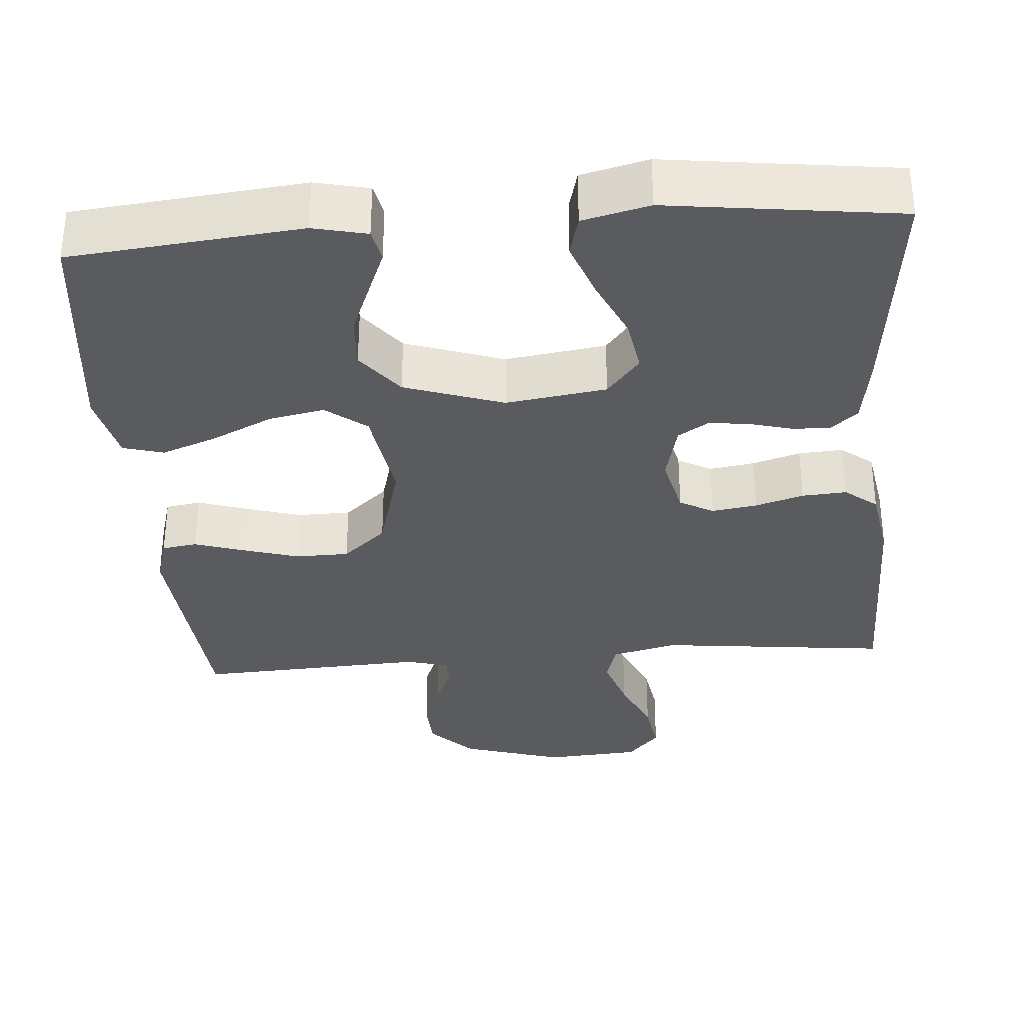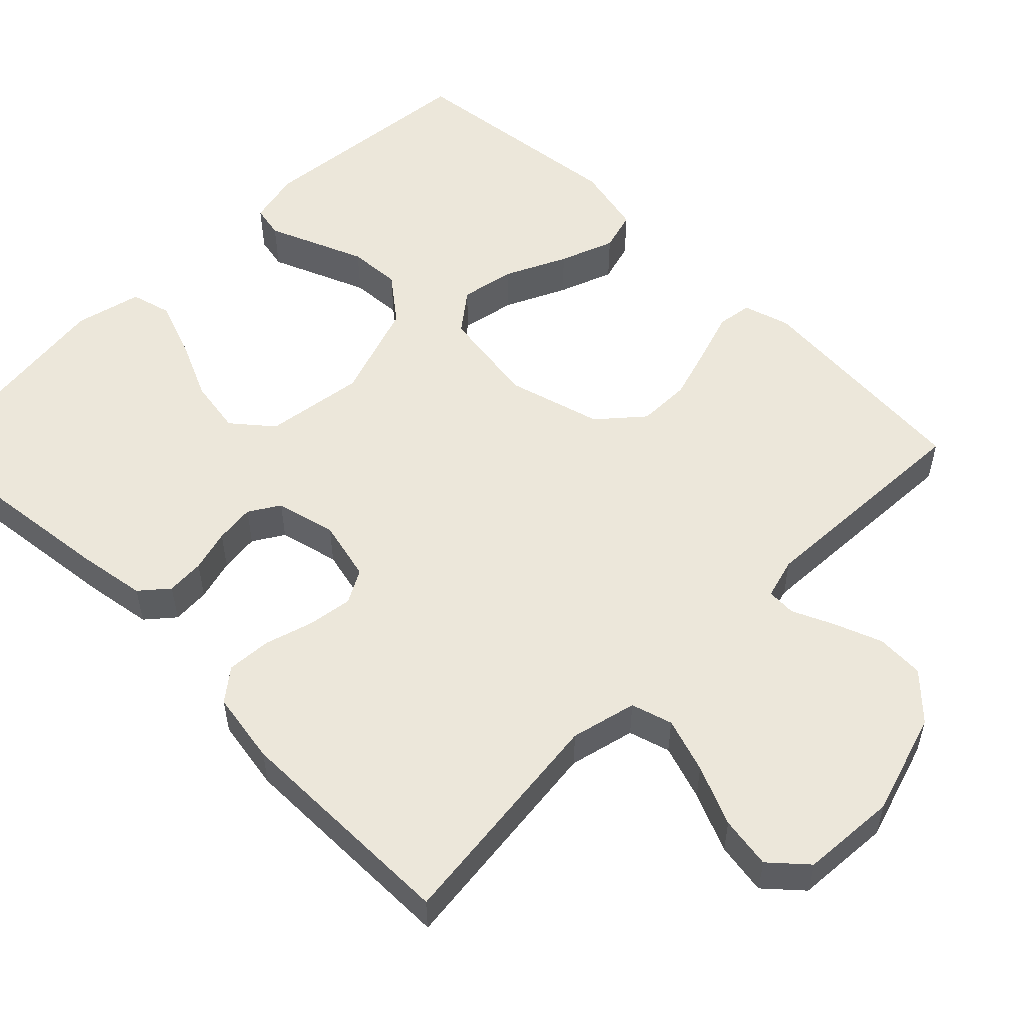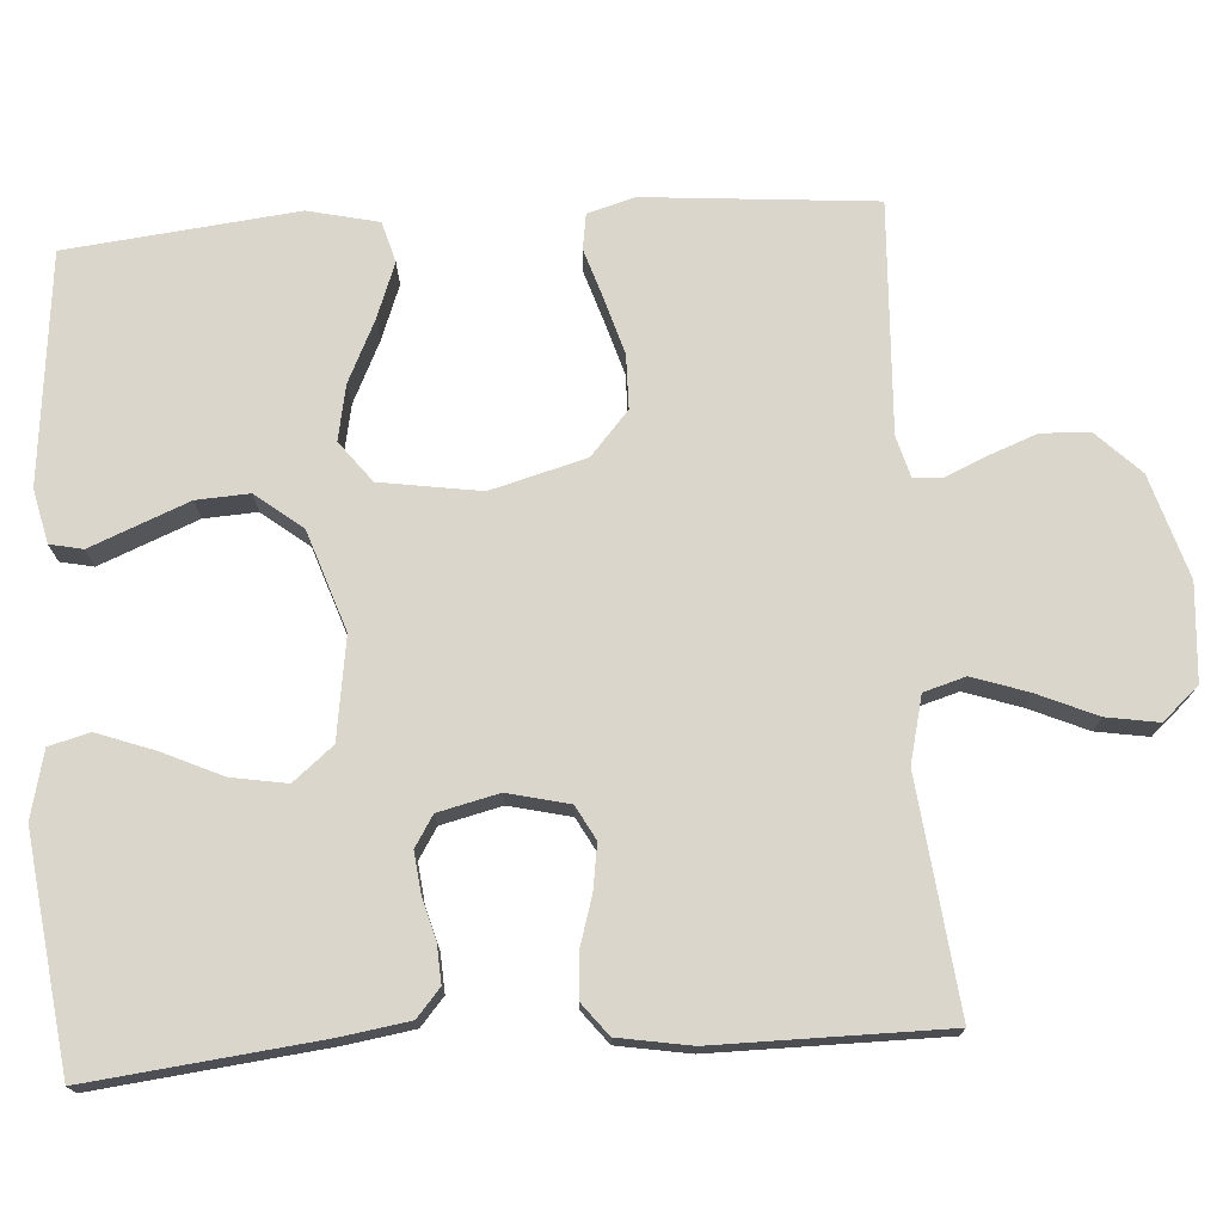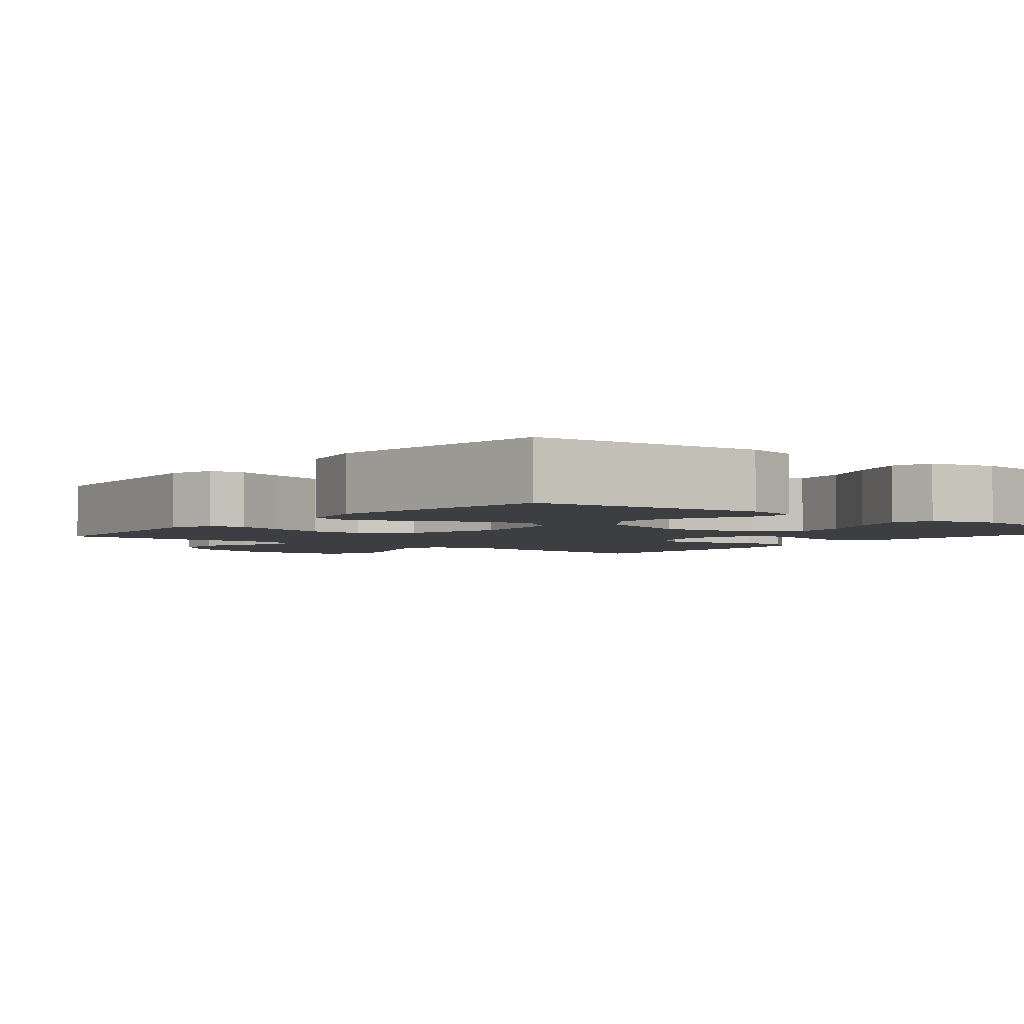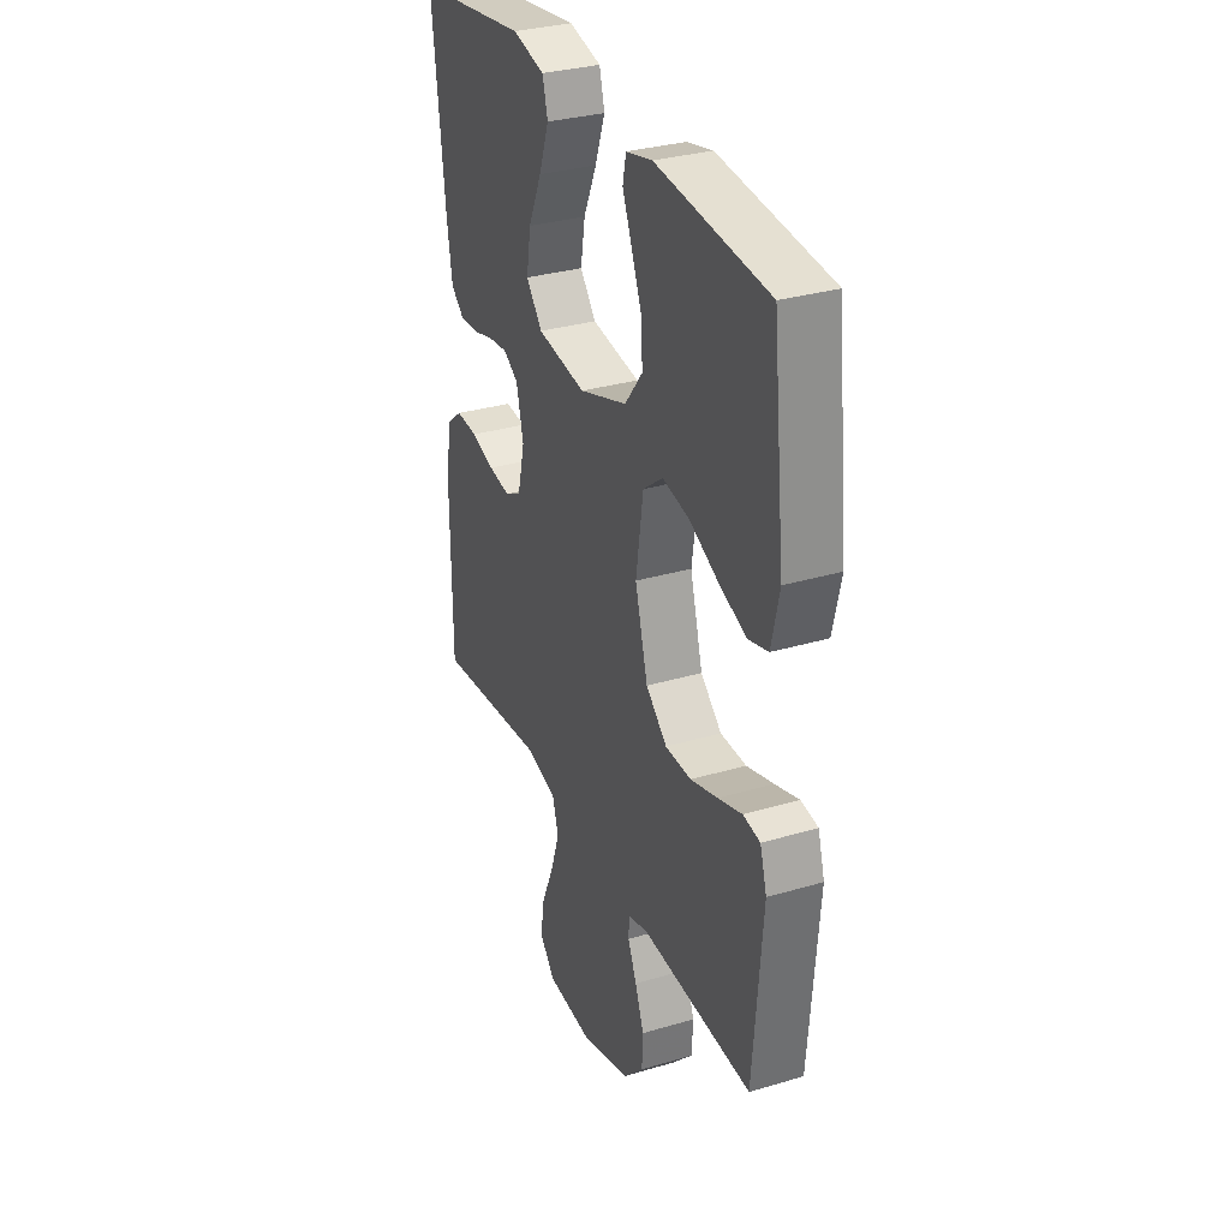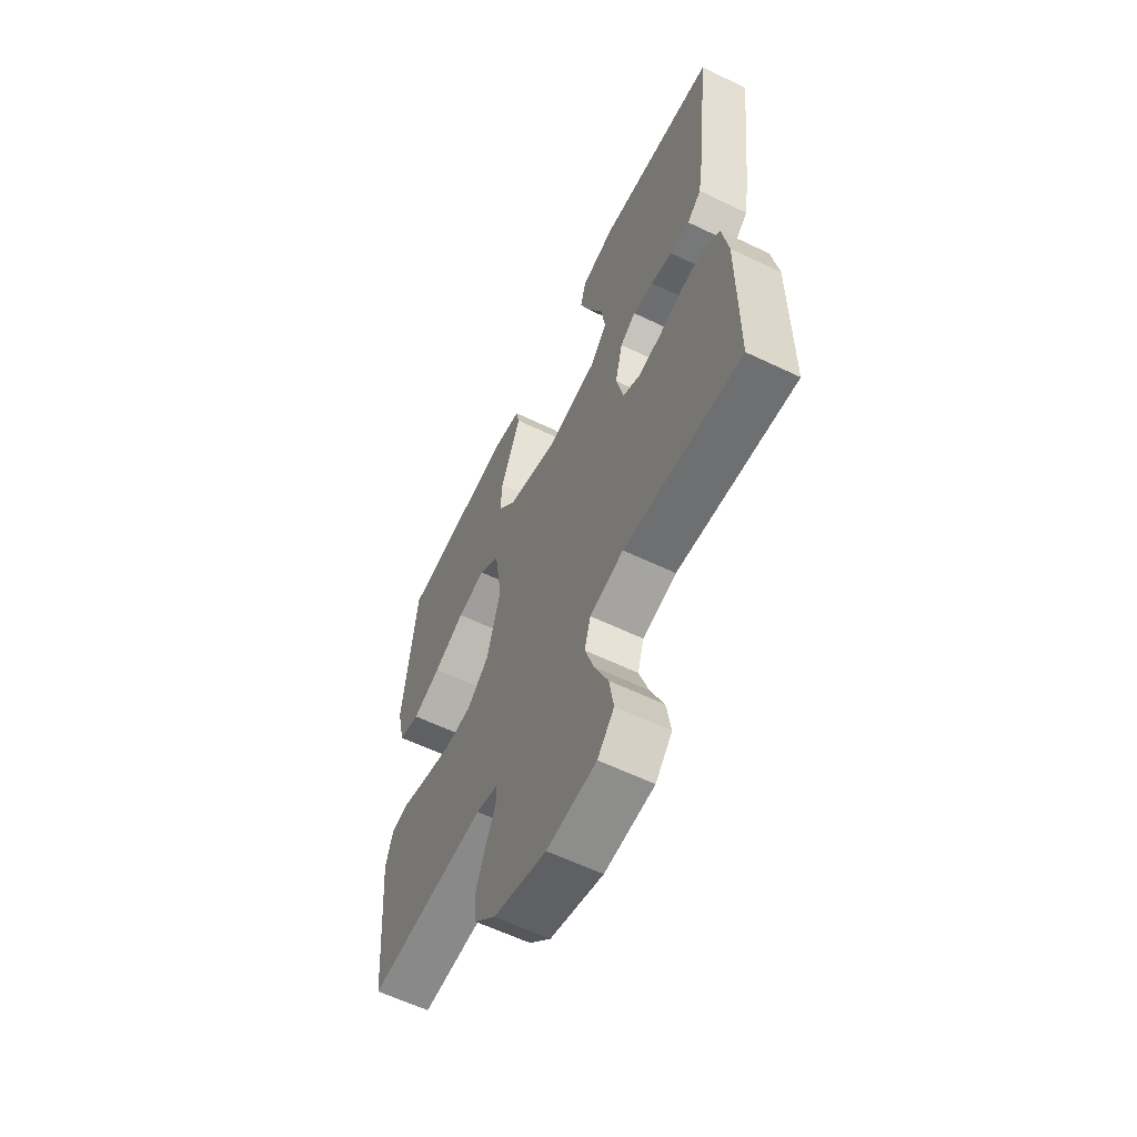
<metadata>
{"format":"obj","ext":"obj","renderer":"f3d","projection":"perspective","resolution":1024,"background":"white","views":[{"elev":-33.4,"azim":4.5,"up":"+Y"},{"elev":53.7,"azim":134.7,"up":"+Y"},{"elev":73.9,"azim":86.3,"up":"+Y"},{"elev":-3.2,"azim":-38.8,"up":"+Y"},{"elev":31.7,"azim":-112.7,"up":"+Z"},{"elev":-60.6,"azim":63.9,"up":"+Z"}]}
</metadata>
<code>
v 0.5 0.07 0.5
v 0.466 0.07 0.2
v 0.452 0.07 0.111
v 0.416 0.07 0.08
v 0.366 0.07 0.083
v 0.311 0.07 0.098
v 0.259 0.07 0.104
v 0.219 0.07 0.079
v 0.2 0.07 0
v 0.219 0.07 -0.08
v 0.263 0.07 -0.104
v 0.322 0.07 -0.095
v 0.385 0.07 -0.076
v 0.443 0.07 -0.072
v 0.485 0.07 -0.105
v 0.501 0.07 -0.2
v 0.5 0.07 -0.5
v 0.2 0.07 -0.466
v 0.114 0.07 -0.487
v 0.098 0.07 -0.541
v 0.122 0.07 -0.613
v 0.156 0.07 -0.691
v 0.167 0.07 -0.759
v 0.125 0.07 -0.806
v 0 0.07 -0.815
v -0.134 0.07 -0.774
v -0.189 0.07 -0.718
v -0.192 0.07 -0.655
v -0.168 0.07 -0.592
v -0.144 0.07 -0.538
v -0.146 0.07 -0.5
v -0.2 0.07 -0.485
v -0.5 0.07 -0.5
v -0.525 0.07 -0.2
v -0.507 0.07 -0.139
v -0.461 0.07 -0.132
v -0.396 0.07 -0.153
v -0.323 0.07 -0.175
v -0.253 0.07 -0.174
v -0.196 0.07 -0.124
v -0.162 0.07 0
v -0.182 0.07 0.131
v -0.235 0.07 0.172
v -0.307 0.07 0.158
v -0.387 0.07 0.12
v -0.459 0.07 0.093
v -0.512 0.07 0.108
v -0.533 0.07 0.2
v -0.5 0.07 0.5
v -0.2 0.07 0.53
v -0.13 0.07 0.514
v -0.121 0.07 0.471
v -0.145 0.07 0.412
v -0.173 0.07 0.343
v -0.177 0.07 0.274
v -0.129 0.07 0.213
v 0 0.07 0.169
v 0.131 0.07 0.188
v 0.174 0.07 0.24
v 0.162 0.07 0.312
v 0.126 0.07 0.391
v 0.099 0.07 0.465
v 0.113 0.07 0.518
v 0.2 0.07 0.539
v 0.5 0 0.5
v 0.466 0 0.2
v 0.452 0 0.111
v 0.416 0 0.08
v 0.366 0 0.083
v 0.311 0 0.098
v 0.259 0 0.104
v 0.219 0 0.079
v 0.2 0 0
v 0.219 0 -0.08
v 0.263 0 -0.104
v 0.322 0 -0.095
v 0.385 0 -0.076
v 0.443 0 -0.072
v 0.485 0 -0.105
v 0.501 0 -0.2
v 0.5 0 -0.5
v 0.2 0 -0.466
v 0.114 0 -0.487
v 0.098 0 -0.541
v 0.122 0 -0.613
v 0.156 0 -0.691
v 0.167 0 -0.759
v 0.125 0 -0.806
v 0 0 -0.815
v -0.134 0 -0.774
v -0.189 0 -0.718
v -0.192 0 -0.655
v -0.168 0 -0.592
v -0.144 0 -0.538
v -0.146 0 -0.5
v -0.2 0 -0.485
v -0.5 0 -0.5
v -0.525 0 -0.2
v -0.507 0 -0.139
v -0.461 0 -0.132
v -0.396 0 -0.153
v -0.323 0 -0.175
v -0.253 0 -0.174
v -0.196 0 -0.124
v -0.162 0 0
v -0.182 0 0.131
v -0.235 0 0.172
v -0.307 0 0.158
v -0.387 0 0.12
v -0.459 0 0.093
v -0.512 0 0.108
v -0.533 0 0.2
v -0.5 0 0.5
v -0.2 0 0.53
v -0.13 0 0.514
v -0.121 0 0.471
v -0.145 0 0.412
v -0.173 0 0.343
v -0.177 0 0.274
v -0.129 0 0.213
v 0 0 0.169
v 0.131 0 0.188
v 0.174 0 0.24
v 0.162 0 0.312
v 0.126 0 0.391
v 0.099 0 0.465
v 0.113 0 0.518
v 0.2 0 0.539
f 60 61 62 63
f 60 63 64 1
f 50 51 52 53
f 50 53 54
f 49 50 54 55
f 44 45 46 47
f 44 47 48 49
f 34 35 36 37
f 32 33 34 37
f 31 32 37 38
f 27 28 29 30
f 25 26 27 30
f 25 30 31
f 24 25 31
f 21 22 23 24
f 20 21 24 31
f 19 20 31 38
f 15 16 17 18
f 12 13 14 15
f 11 12 15 18
f 10 11 18 19
f 3 4 5 6
f 3 6 7
f 2 3 7
f 59 60 1 2
f 58 59 2 7
f 57 58 7 8
f 56 57 8 9
f 44 49 55 56
f 43 44 56
f 42 43 56 9
f 41 42 9 10
f 40 41 10 19
f 39 40 19
f 19 38 39
f 127 126 125 124
f 65 128 127 124
f 117 116 115 114
f 118 117 114
f 119 118 114 113
f 111 110 109 108
f 113 112 111 108
f 101 100 99 98
f 101 98 97 96
f 102 101 96 95
f 94 93 92 91
f 94 91 90 89
f 95 94 89
f 95 89 88
f 88 87 86 85
f 95 88 85 84
f 102 95 84 83
f 82 81 80 79
f 79 78 77 76
f 82 79 76 75
f 83 82 75 74
f 70 69 68 67
f 71 70 67
f 71 67 66
f 66 65 124 123
f 71 66 123 122
f 72 71 122 121
f 73 72 121 120
f 120 119 113 108
f 120 108 107
f 73 120 107 106
f 74 73 106 105
f 83 74 105 104
f 83 104 103
f 103 102 83
f 1 65 66 2
f 2 66 67 3
f 3 67 68 4
f 4 68 69 5
f 5 69 70 6
f 6 70 71 7
f 7 71 72 8
f 8 72 73 9
f 9 73 74 10
f 10 74 75 11
f 11 75 76 12
f 12 76 77 13
f 13 77 78 14
f 14 78 79 15
f 15 79 80 16
f 16 80 81 17
f 17 81 82 18
f 18 82 83 19
f 19 83 84 20
f 20 84 85 21
f 21 85 86 22
f 22 86 87 23
f 23 87 88 24
f 24 88 89 25
f 25 89 90 26
f 26 90 91 27
f 27 91 92 28
f 28 92 93 29
f 29 93 94 30
f 30 94 95 31
f 31 95 96 32
f 32 96 97 33
f 33 97 98 34
f 34 98 99 35
f 35 99 100 36
f 36 100 101 37
f 37 101 102 38
f 38 102 103 39
f 39 103 104 40
f 40 104 105 41
f 41 105 106 42
f 42 106 107 43
f 43 107 108 44
f 44 108 109 45
f 45 109 110 46
f 46 110 111 47
f 47 111 112 48
f 48 112 113 49
f 49 113 114 50
f 50 114 115 51
f 51 115 116 52
f 52 116 117 53
f 53 117 118 54
f 54 118 119 55
f 55 119 120 56
f 56 120 121 57
f 57 121 122 58
f 58 122 123 59
f 59 123 124 60
f 60 124 125 61
f 61 125 126 62
f 62 126 127 63
f 63 127 128 64
f 64 128 65 1

</code>
